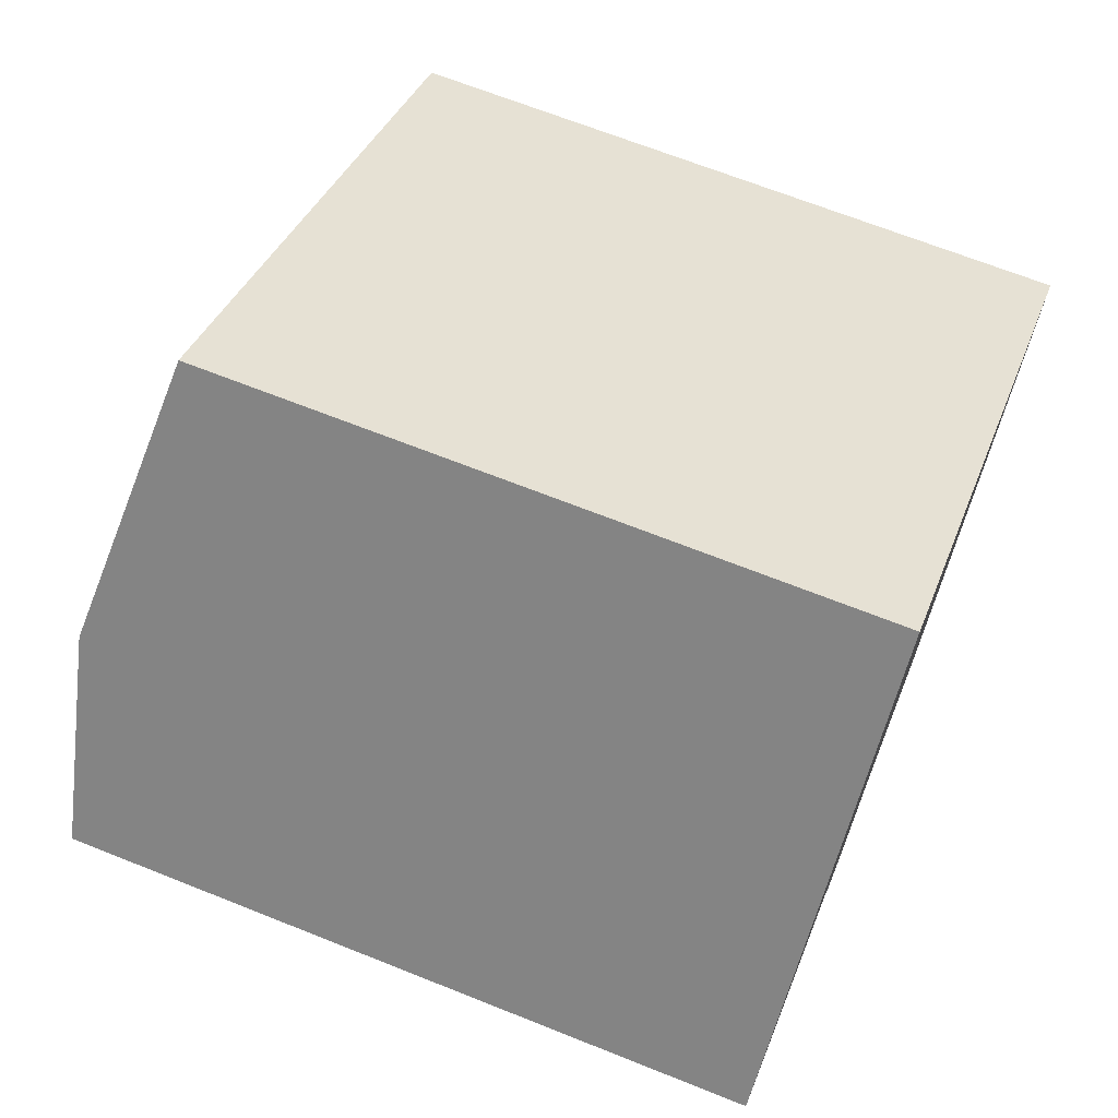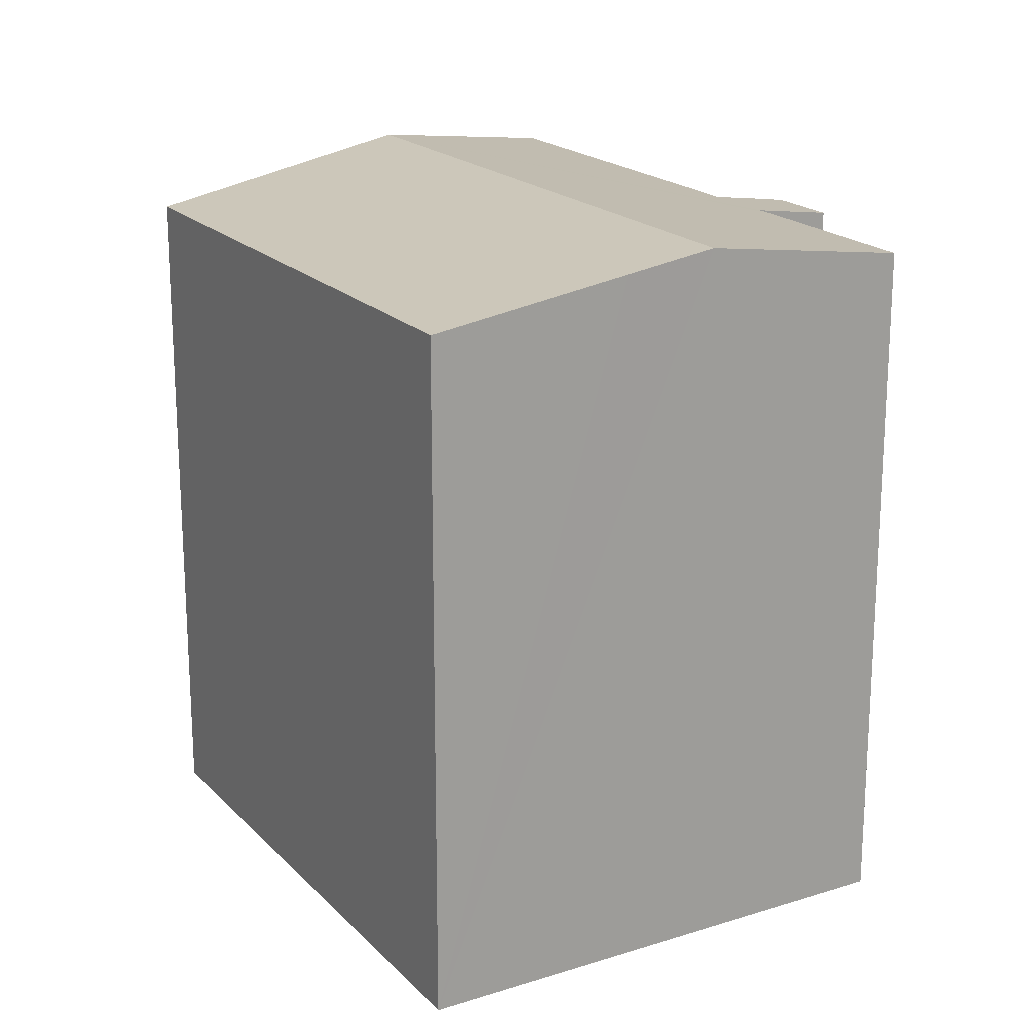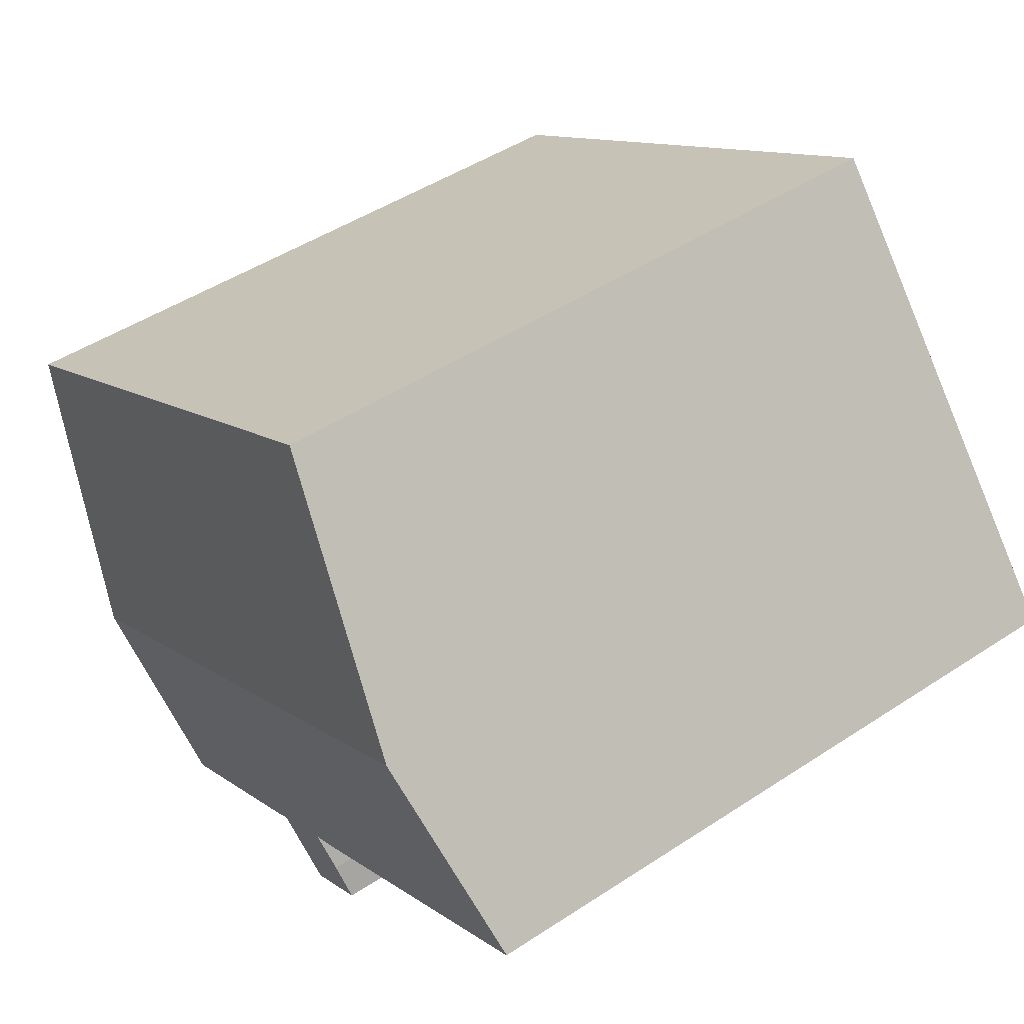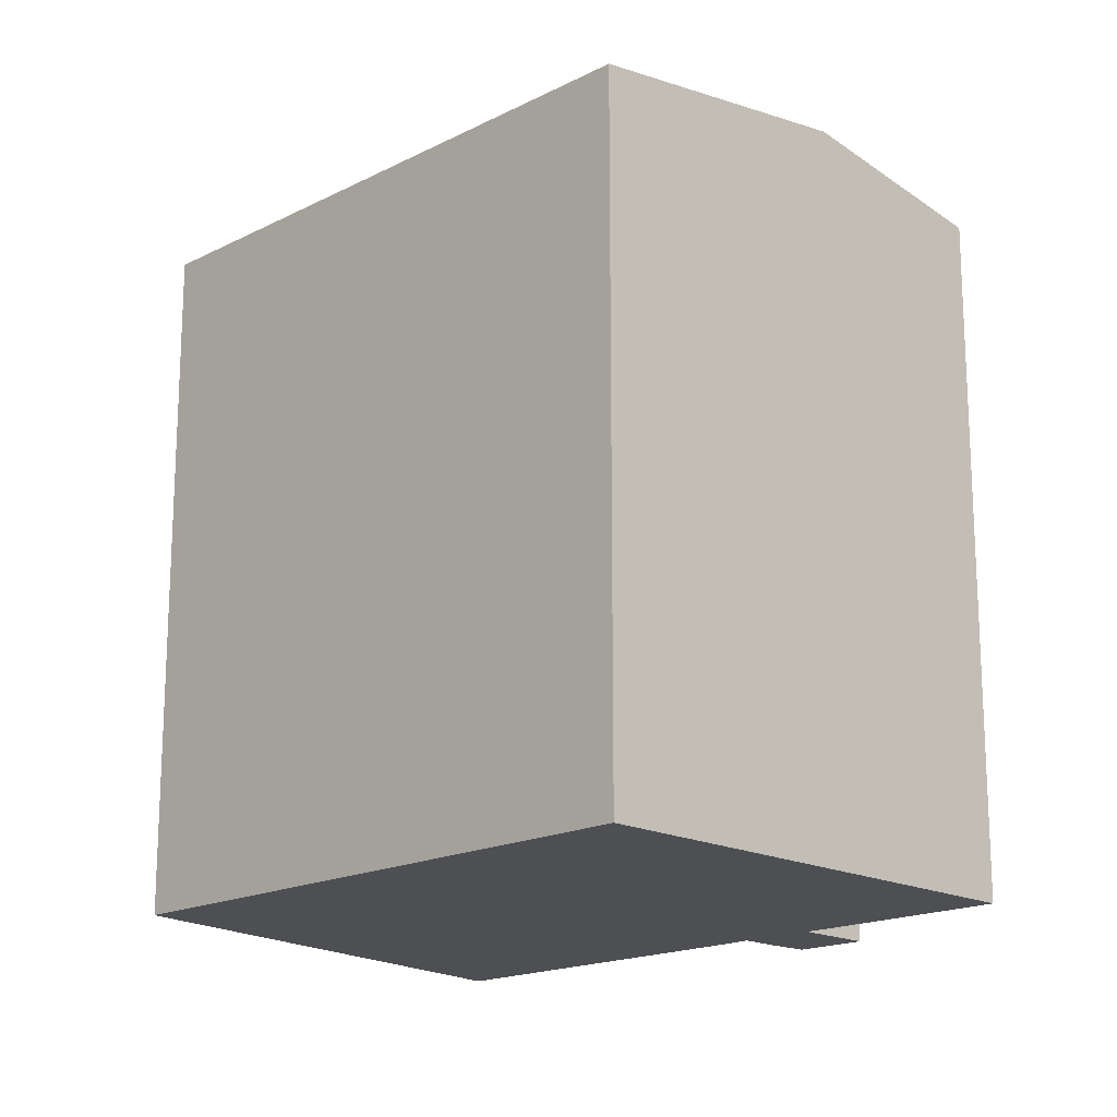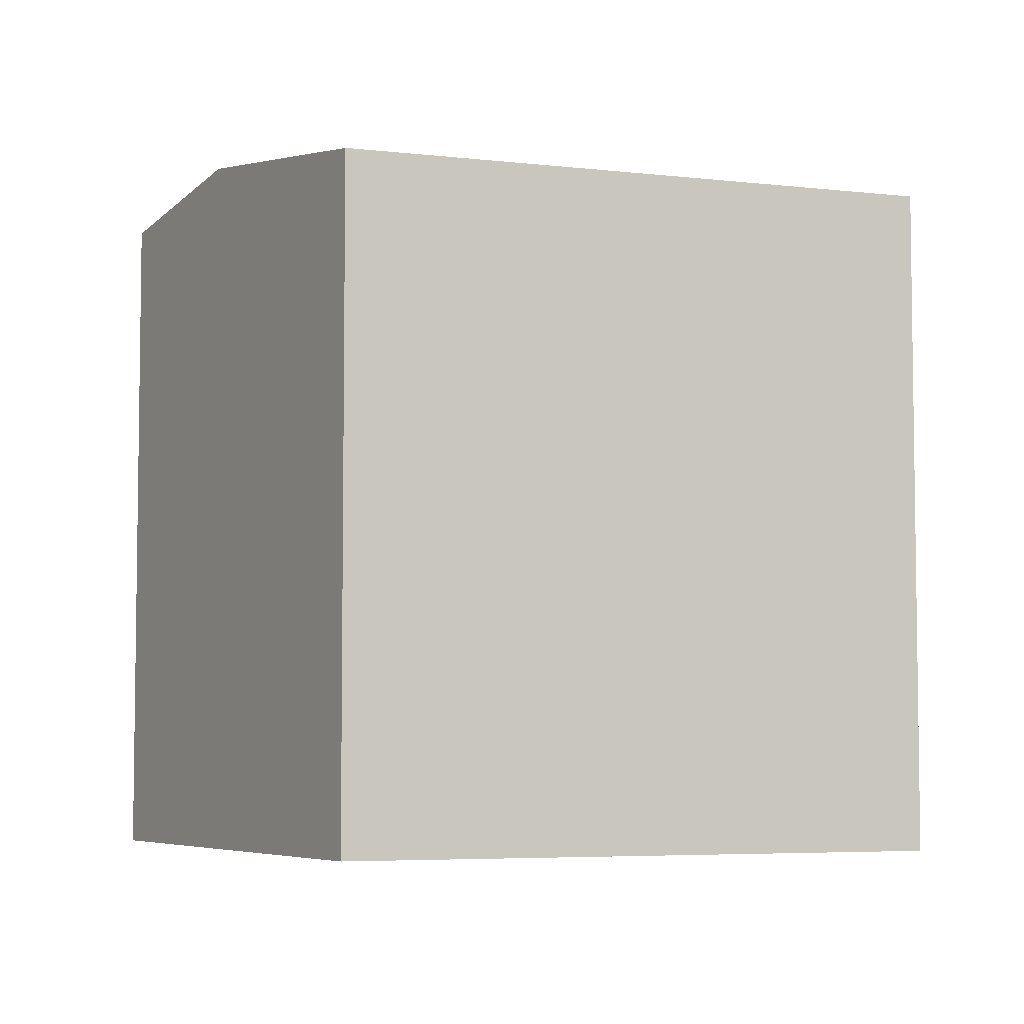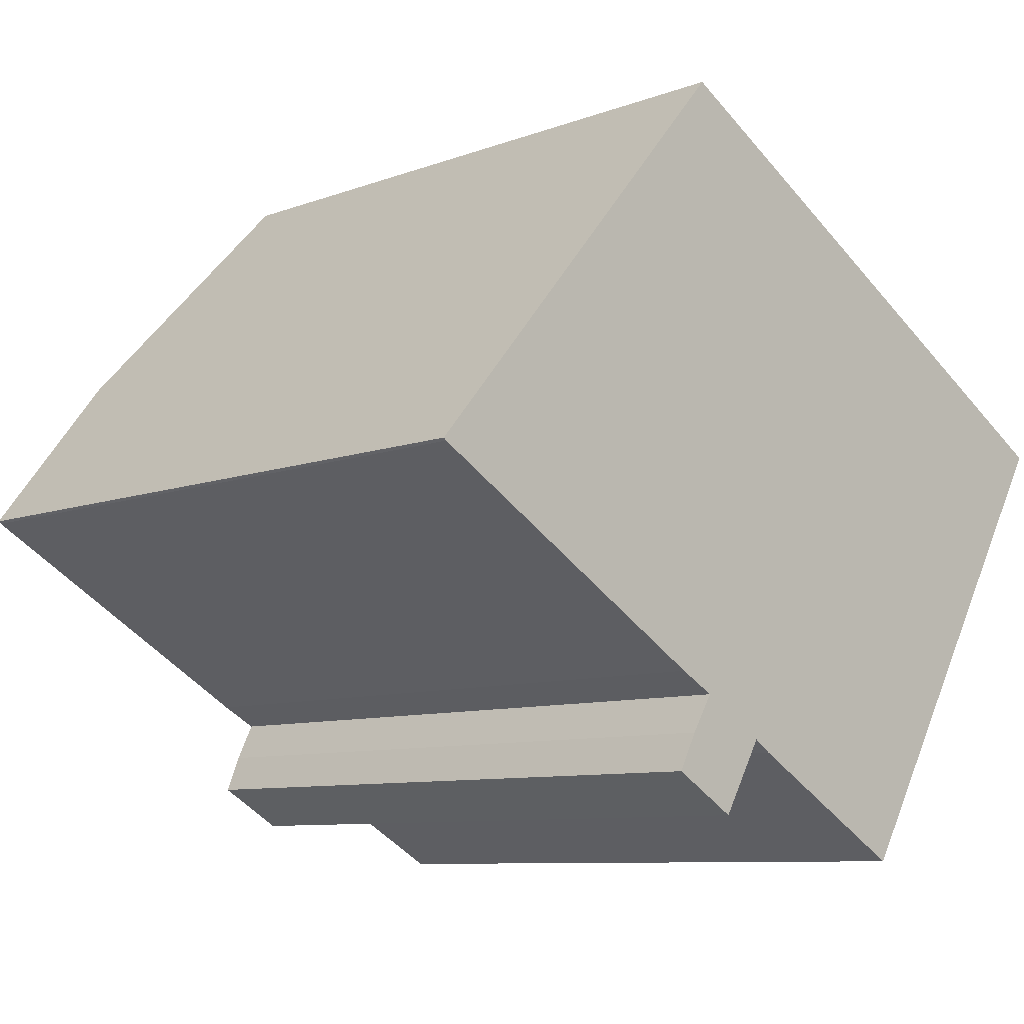
<metadata>
{"format":"obj","ext":"obj","renderer":"f3d","projection":"perspective","resolution":1024,"background":"white","views":[{"elev":67.6,"azim":-68.2,"up":"+Z"},{"elev":19.4,"azim":90.5,"up":"+Y"},{"elev":47.4,"azim":-126.6,"up":"+Z"},{"elev":-17.5,"azim":75.4,"up":"+Y"},{"elev":-5.3,"azim":10.4,"up":"+Y"},{"elev":-8.6,"azim":-44.5,"up":"+Z"}]}
</metadata>
<code>
v  19.09 17.64 -2.209
v  8.54 16.92 9.904
v  21.74 16.92 2.205
v  17.87 17.98 -4.247
v  17.52 17.98 -4.039
v  3.571 17.98 4.142
v  7.512 16.92 -6.851
v  10.06 17.17 -6.29
v  9.156 16.92 -7.829
v  10.22 17.22 -6.013
v  15.02 17.22 -8.824
v  15.1 17.22 -8.871
v  13.93 17.22 -8.197
v  10.66 17.21 -6.308
v  8.551 17.22 -5.023
v  7.987 17.07 -5.941
v  8.376 17.17 -5.307
v  7.645 17.21 -4.526
v  7.17 17.21 -4.244
v  0.068 17.22 -0.058
v  0 17.22 1.054e-15
v  15.1 5.432e-16 -8.871
v  13.93 5.019e-16 -8.197
v  10.66 3.863e-16 -6.308
v  15.02 5.403e-16 -8.824
v  10.22 3.682e-16 -6.013
v  7.512 4.195e-16 -6.851
v  9.156 4.794e-16 -7.829
v  8.551 3.076e-16 -5.023
v  7.645 2.771e-16 -4.526
v  0.068 3.551e-18 -0.058
v  7.17 2.599e-16 -4.244
v  0 0 0
v  10.06 3.852e-16 -6.29
v  21.74 -1.35e-16 2.205
v  17.87 2.601e-16 -4.247
v  19.09 1.353e-16 -2.209
v  7.987 3.638e-16 -5.941
v  8.376 3.25e-16 -5.307
v  8.54 -6.064e-16 9.904
v  3.571 -2.536e-16 4.142
g defaultobject
f 1 2 3
f 2 1 4
f 2 4 5
f 2 5 6
f 7 8 9
f 8 7 10
f 11 4 12
f 4 11 13
f 4 13 5
f 5 13 6
f 6 13 14
f 6 14 10
f 6 10 15
f 15 10 7
f 15 7 16
f 15 16 17
f 6 15 18
f 6 18 19
f 6 19 20
f 6 20 21
f 22 11 12
f 11 22 13
f 13 22 14
f 14 22 23
f 14 23 24
f 23 22 25
f 14 26 10
f 26 14 24
f 9 27 7
f 27 9 28
f 29 18 15
f 18 29 30
f 30 19 18
f 19 30 20
f 20 30 31
f 31 30 32
f 20 33 21
f 33 20 31
f 26 8 10
f 8 26 9
f 9 26 28
f 28 26 34
f 35 1 3
f 1 35 4
f 4 35 12
f 12 35 36
f 12 36 22
f 36 35 37
f 7 38 16
f 38 7 27
f 17 29 15
f 29 17 16
f 29 16 38
f 29 38 39
f 33 6 21
f 6 33 2
f 2 33 40
f 40 33 41
f 40 3 2
f 3 40 35
f 27 39 38
f 39 27 29
f 31 41 33
f 41 31 32
f 41 32 40
f 40 32 35
f 35 32 30
f 35 30 29
f 35 29 27
f 35 27 26
f 26 27 28
f 26 28 34
f 35 26 24
f 35 24 23
f 35 23 25
f 35 25 36
f 36 25 22
f 35 36 37

</code>
